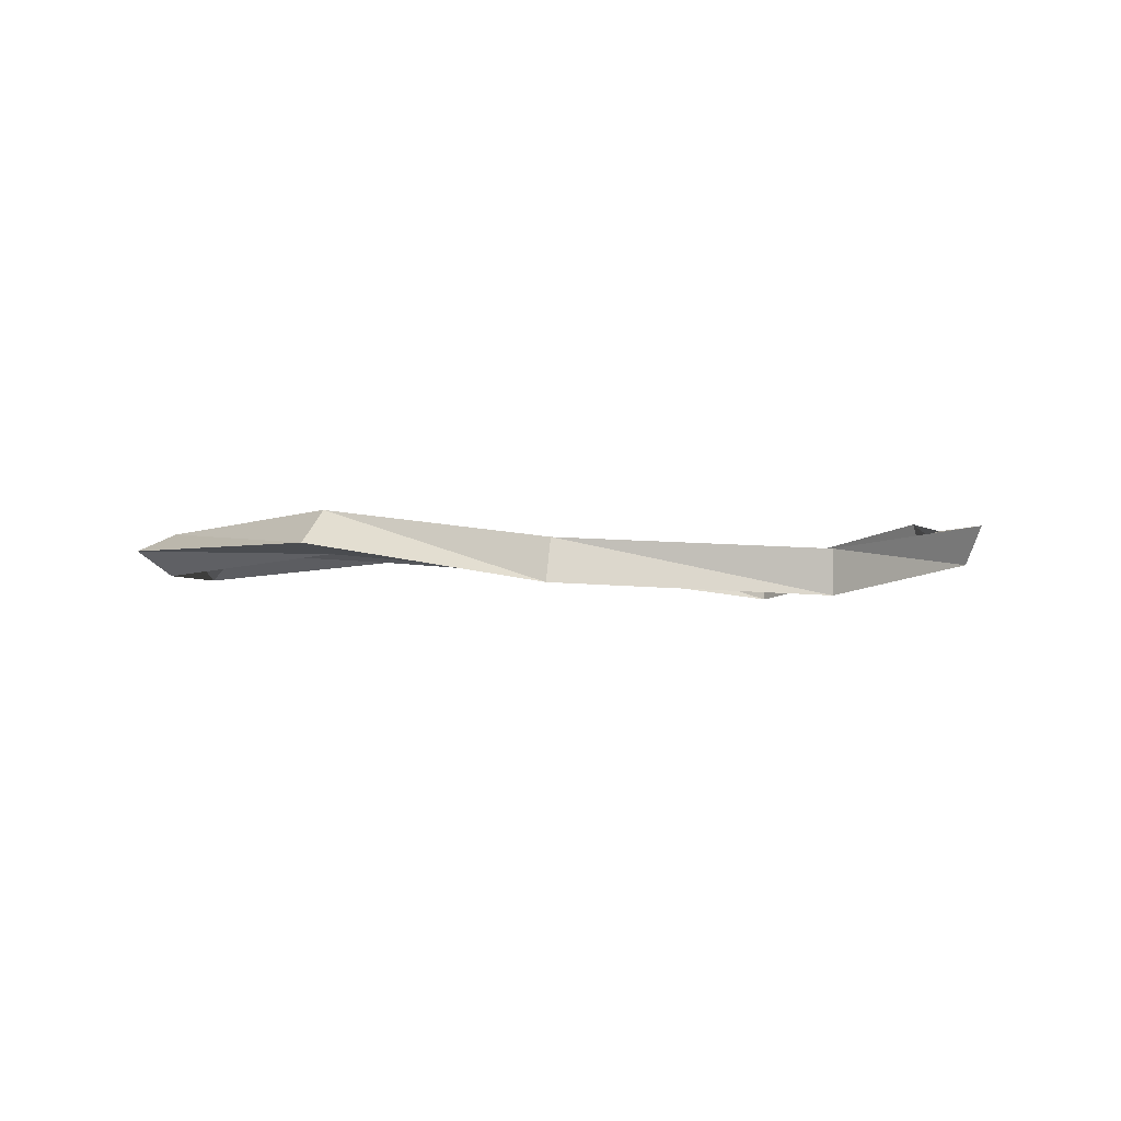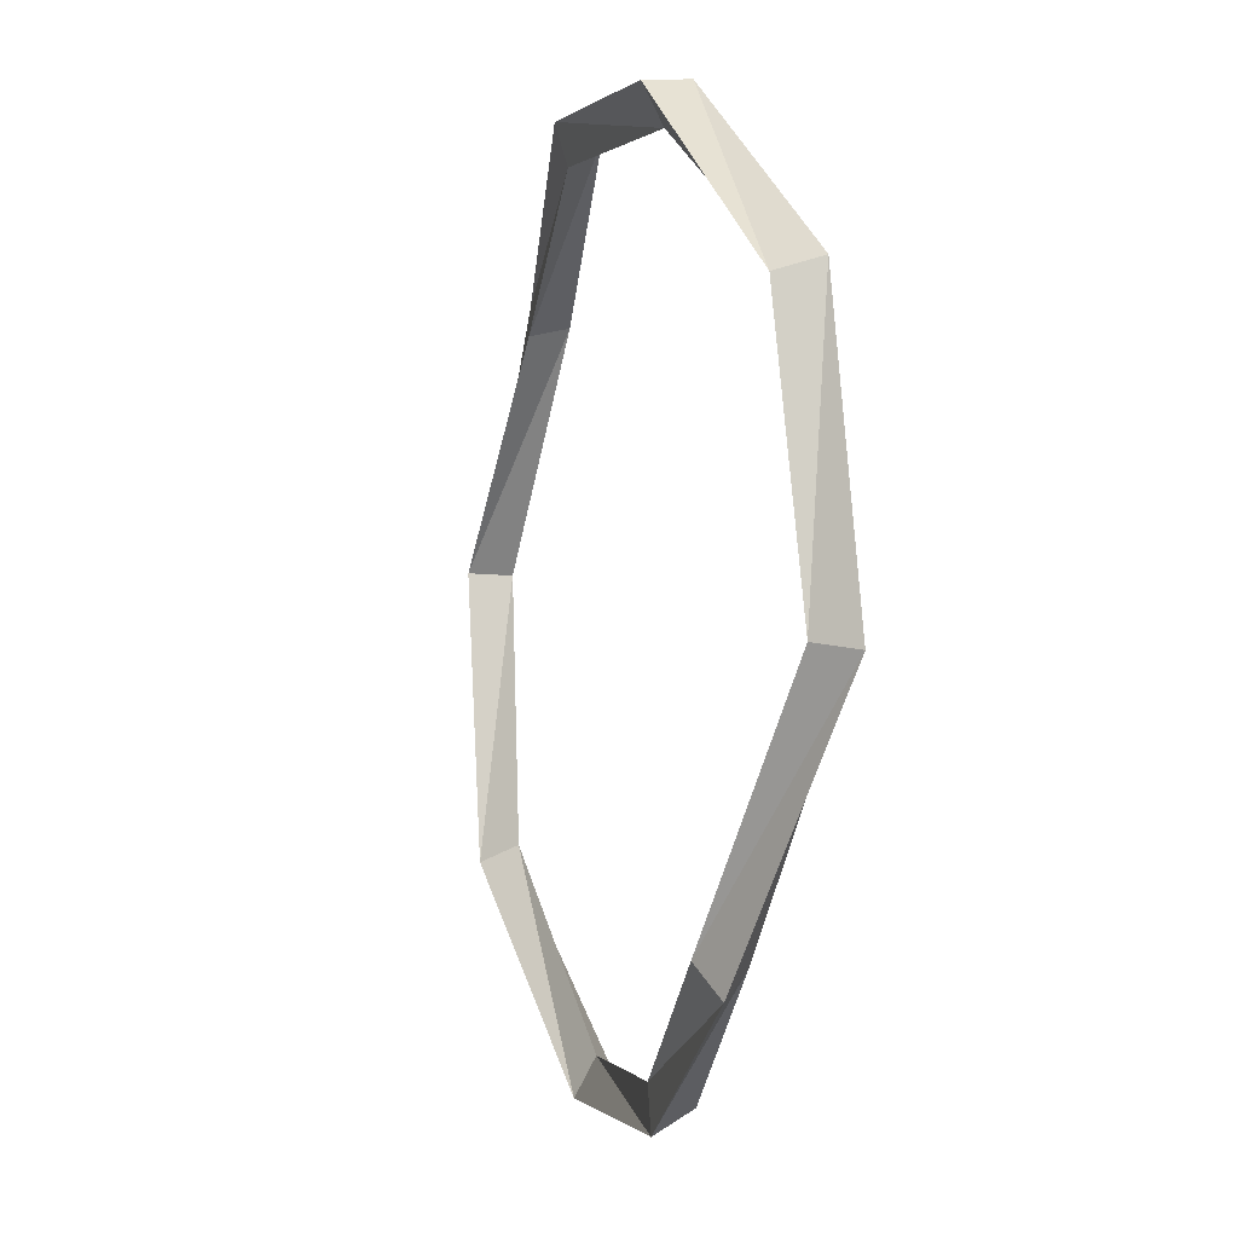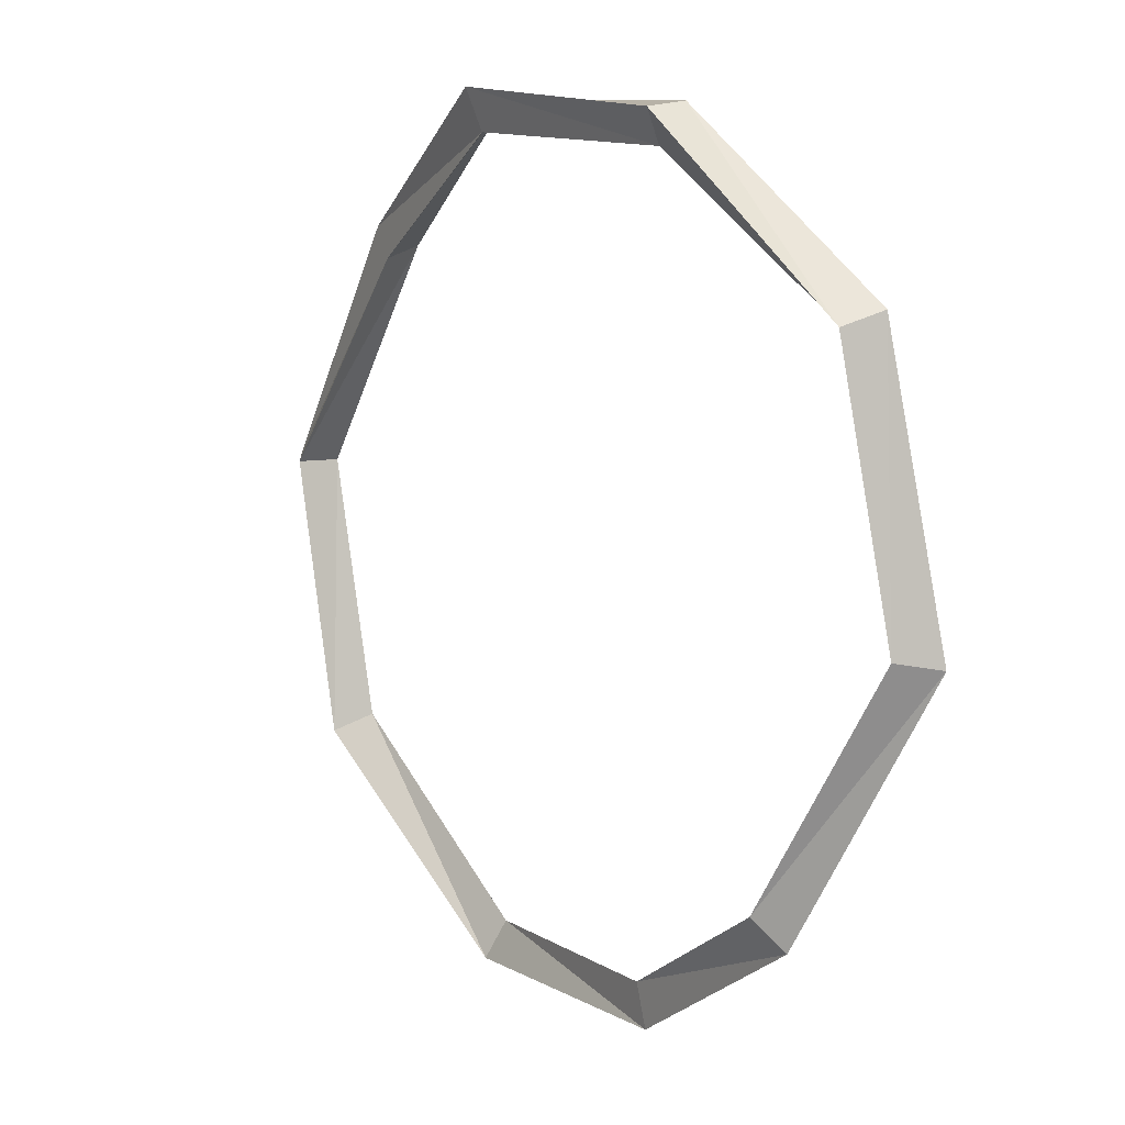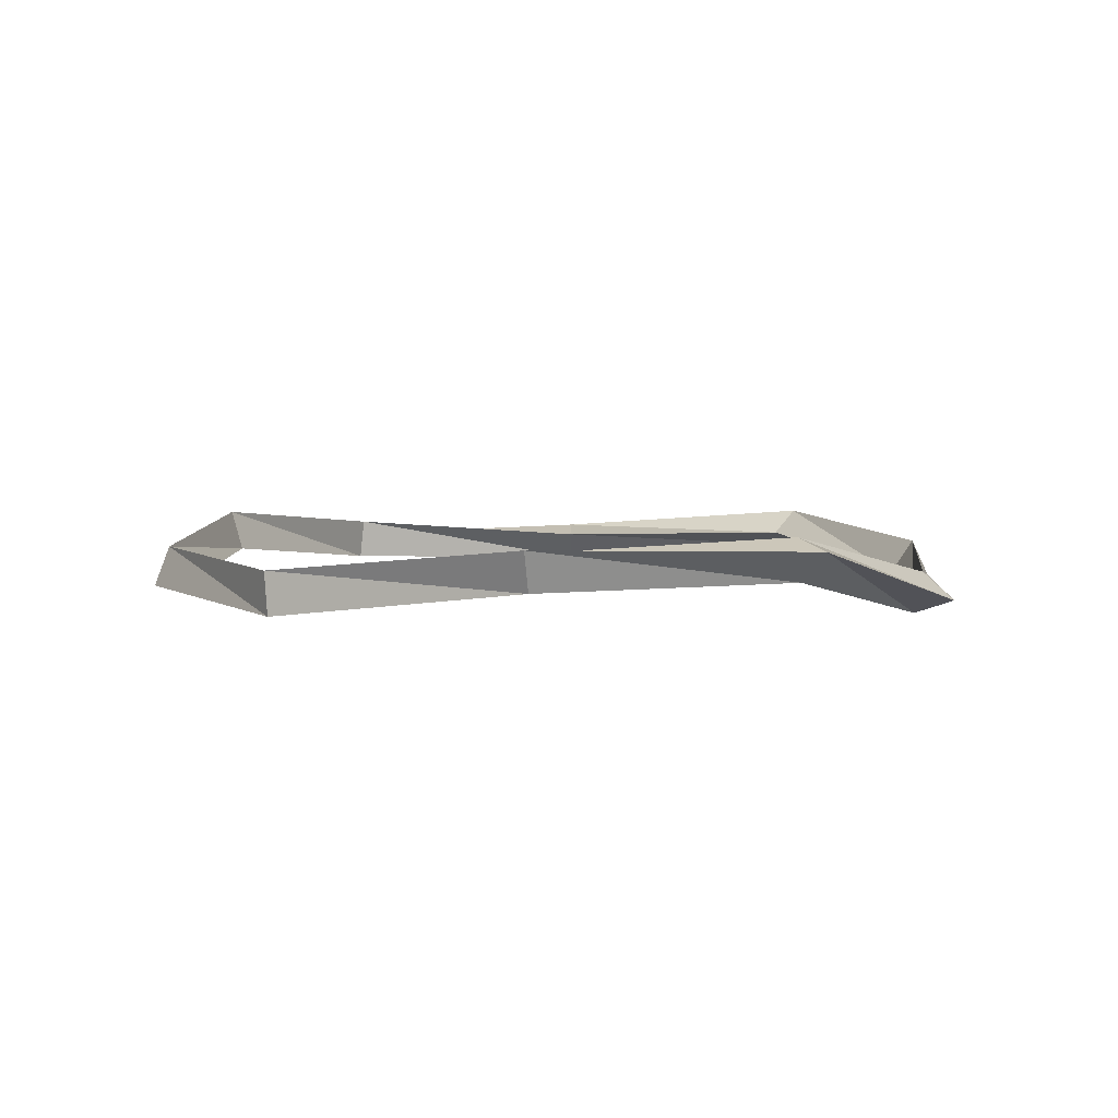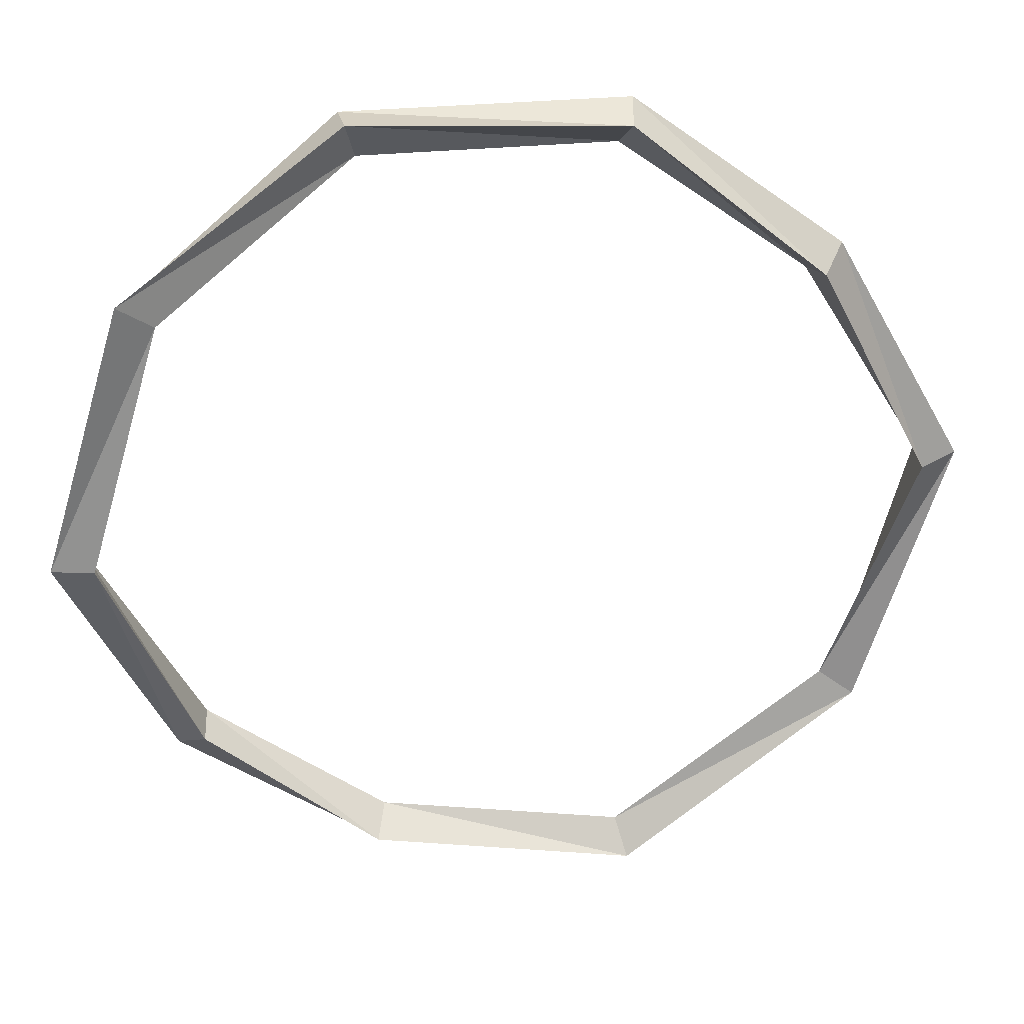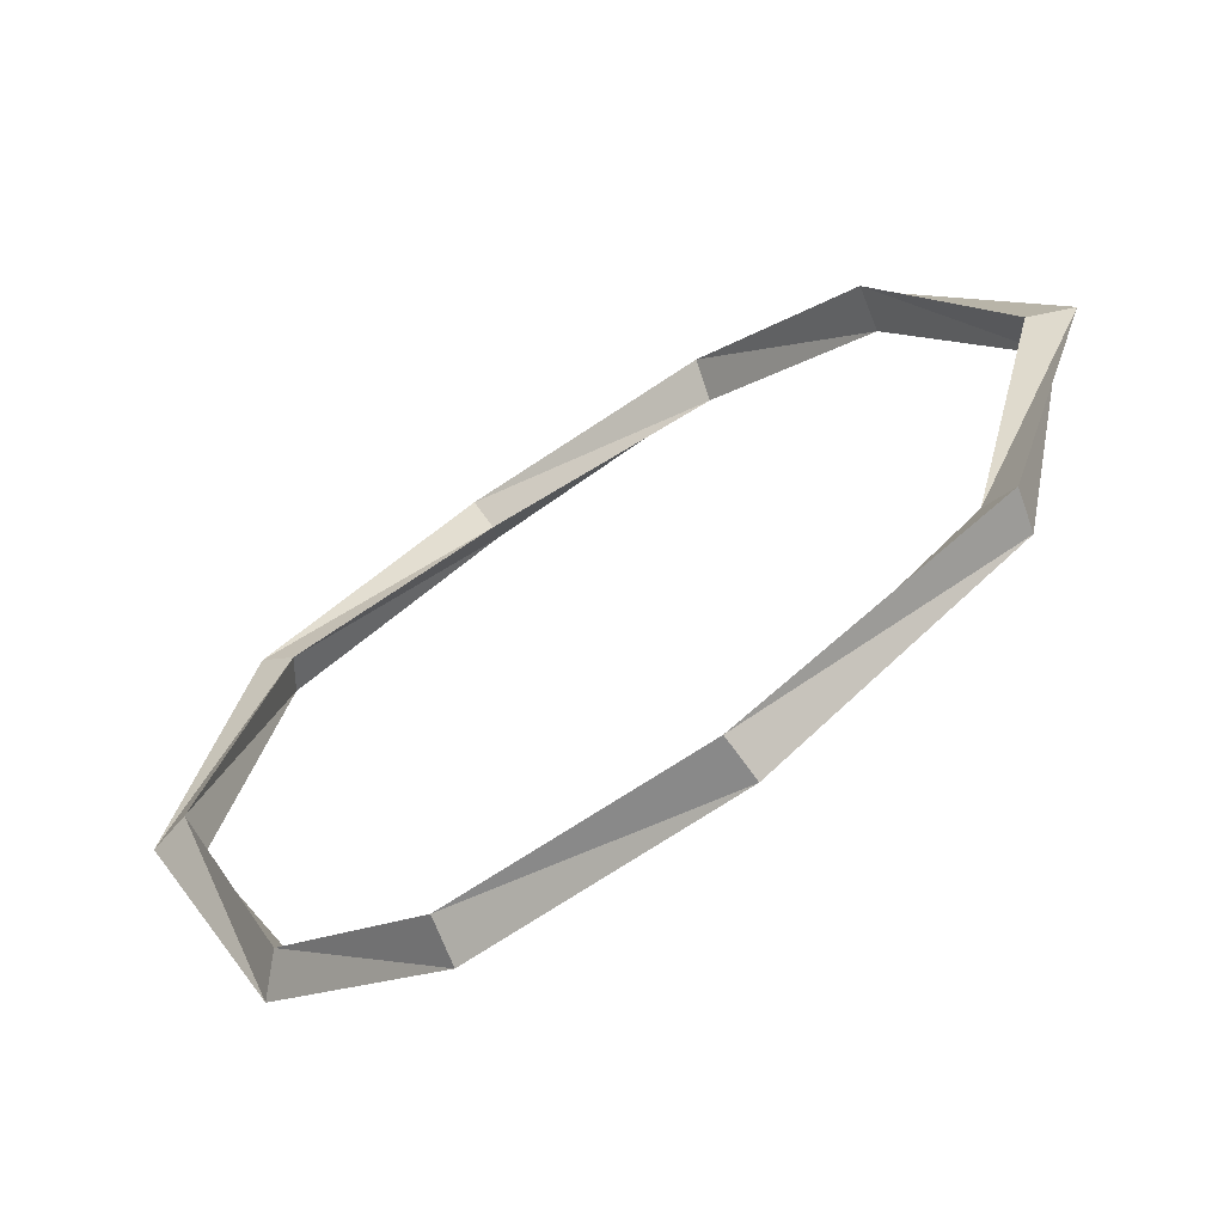
<metadata>
{"format":"obj","ext":"obj","renderer":"f3d","projection":"perspective","resolution":1024,"background":"white","views":[{"elev":-0.1,"azim":166.2,"up":"+Z"},{"elev":2.3,"azim":-107.9,"up":"+Y"},{"elev":13.7,"azim":-127.6,"up":"+Y"},{"elev":3.4,"azim":-122.2,"up":"+Z"},{"elev":30.2,"azim":-10.0,"up":"+Y"},{"elev":-65.3,"azim":33.2,"up":"+Y"}]}
</metadata>
<code>
g
v 1.119 0.03533 0.0327
v 1.036 0.02881 -0.02881
v 1.025 0.02301 0.07438
v 0.7882 0.6227 0.04925
v 0.7128 0.5559 0.02386
v 0.7324 0.5765 0.1238
v 0.3084 0.9722 -0.03761
v 0.2737 0.8758 -0.01986
v 0.29 0.9407 0.0597
v -0.3457 0.9673 -0.06839
v -0.3168 0.8848 -0.01216
v -0.3423 0.9737 0.03528
v -0.835 0.5825 -0.001479
v -0.7803 0.5515 0.08129
v -0.8645 0.6111 0.09397
v -0.989 -0.03711 0.008521
v -0.9633 -0.04524 0.1089
v -1.063 -0.04842 0.08039
v -0.7274 -0.5996 -0.1028
v -0.7397 -0.6166 -0.0009836
v -0.8031 -0.6625 -0.06938
v -0.2958 -0.8962 -0.03745
v -0.3243 -0.946 0.04922
v -0.3329 -0.9931 -0.04301
v 0.2917 -0.9585 0.04639
v 0.3116 -1.039 0.1084
v 0.317 -1.051 0.005216
v 0.819 -0.5769 0.02931
v 0.9014 -0.6349 0.05481
v 0.8772 -0.6202 -0.04517
g
f 1 2 5
f 2 3 6
f 3 1 4
f 4 5 8
f 5 6 9
f 6 4 7
f 7 8 11
f 8 9 12
f 9 7 10
f 10 11 14
f 11 12 15
f 12 10 13
f 13 14 17
f 14 15 18
f 15 13 16
f 16 17 20
f 17 18 21
f 18 16 19
f 19 20 23
f 20 21 24
f 21 19 22
f 22 23 26
f 23 24 27
f 24 22 25
f 25 26 29
f 26 27 30
f 27 25 28
f 28 29 1
f 29 30 2
f 30 28 3
f 28 1 3
f 30 3 2
f 29 2 1
f 28 30 27
f 30 29 26
f 29 28 25
f 25 27 24
f 27 26 23
f 26 25 22
f 22 24 21
f 24 23 20
f 23 22 19
f 19 21 18
f 21 20 17
f 20 19 16
f 16 18 15
f 18 17 14
f 17 16 13
f 13 15 12
f 15 14 11
f 14 13 10
f 10 12 9
f 12 11 8
f 11 10 7
f 7 9 6
f 9 8 5
f 8 7 4
f 4 6 3
f 6 5 2
f 5 4 1

</code>
